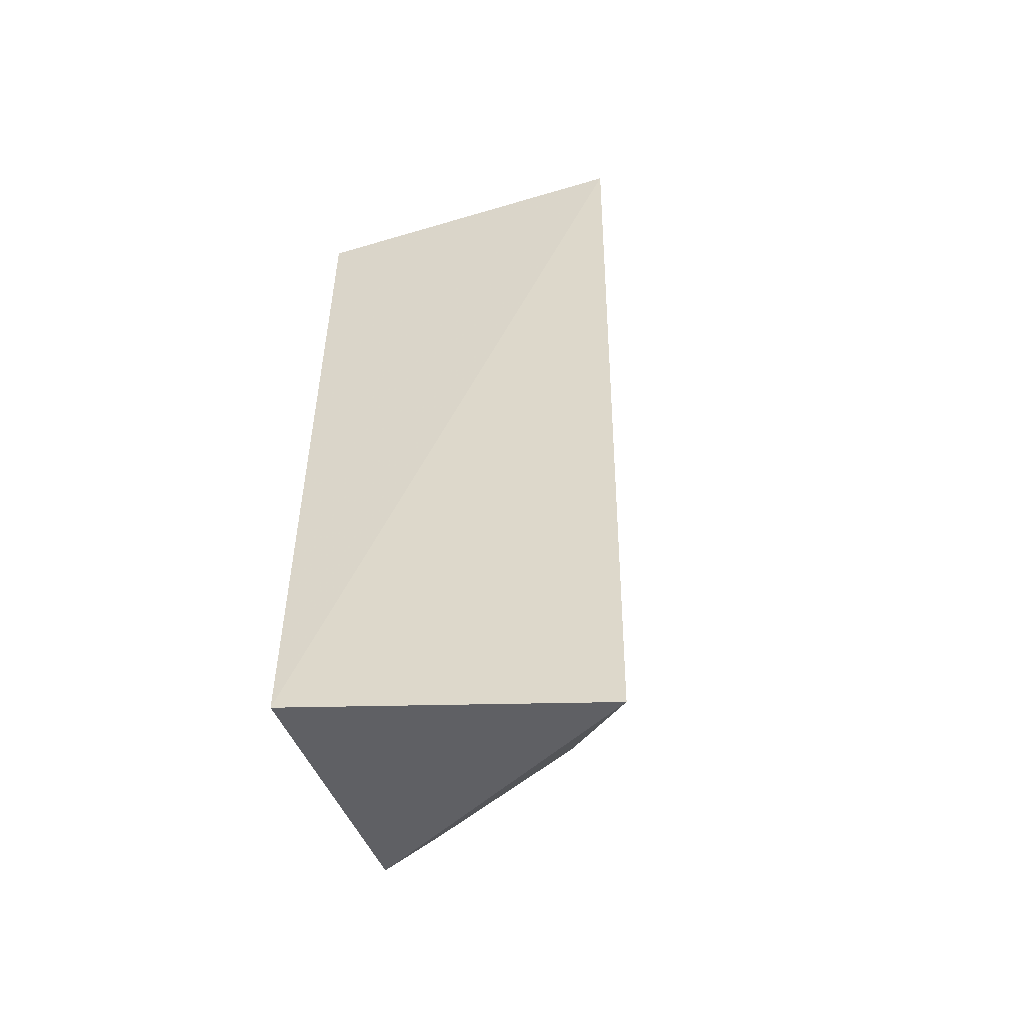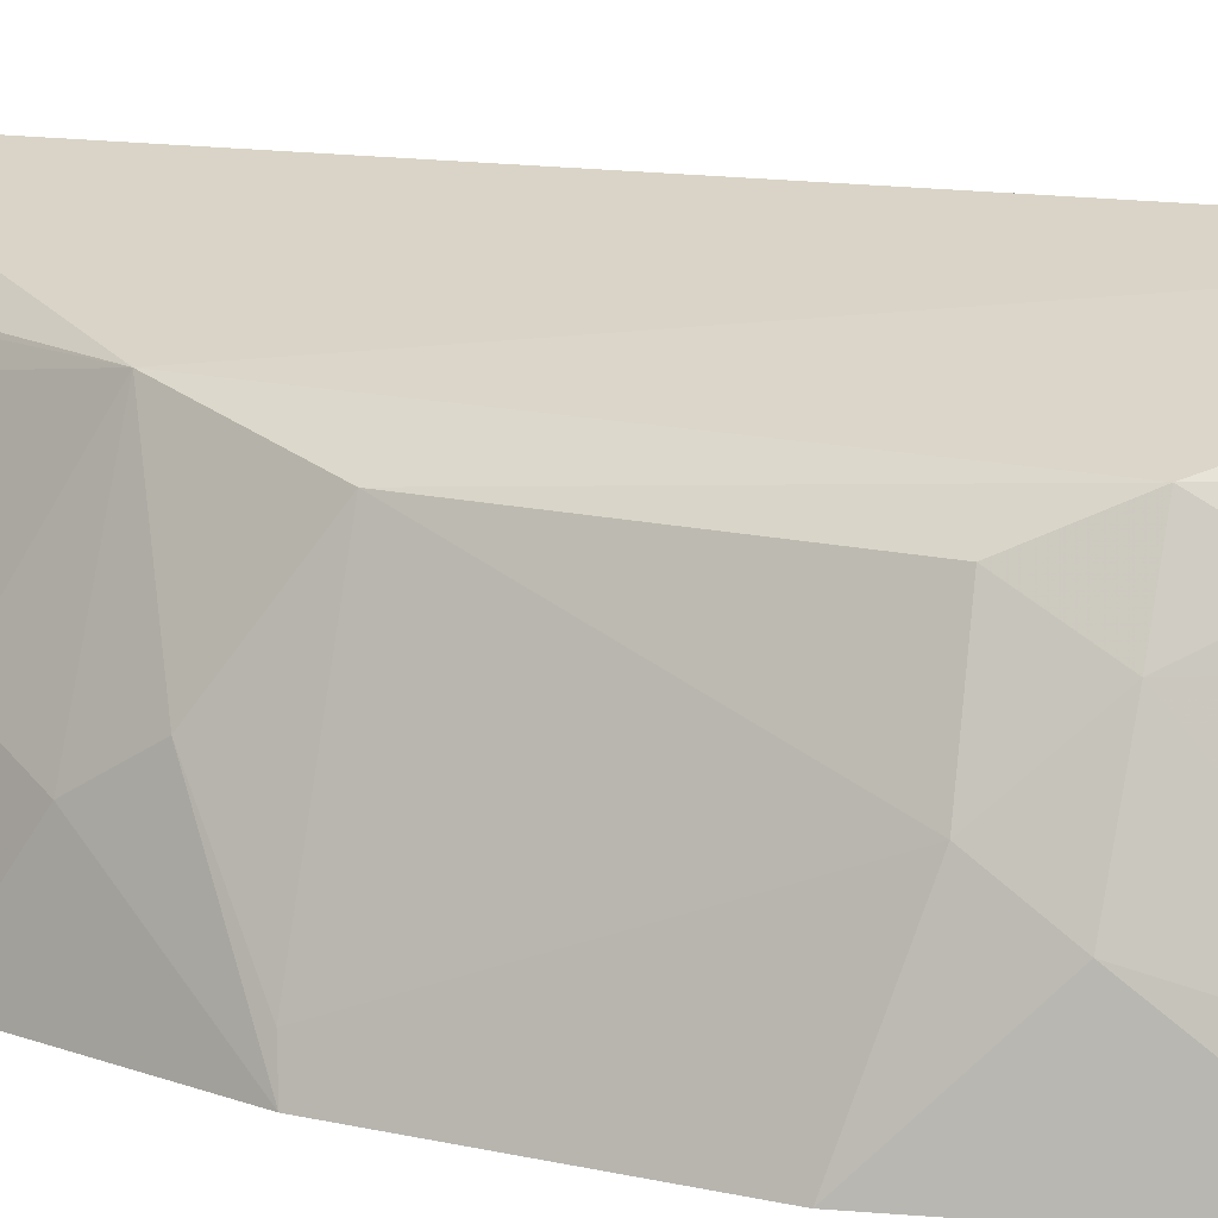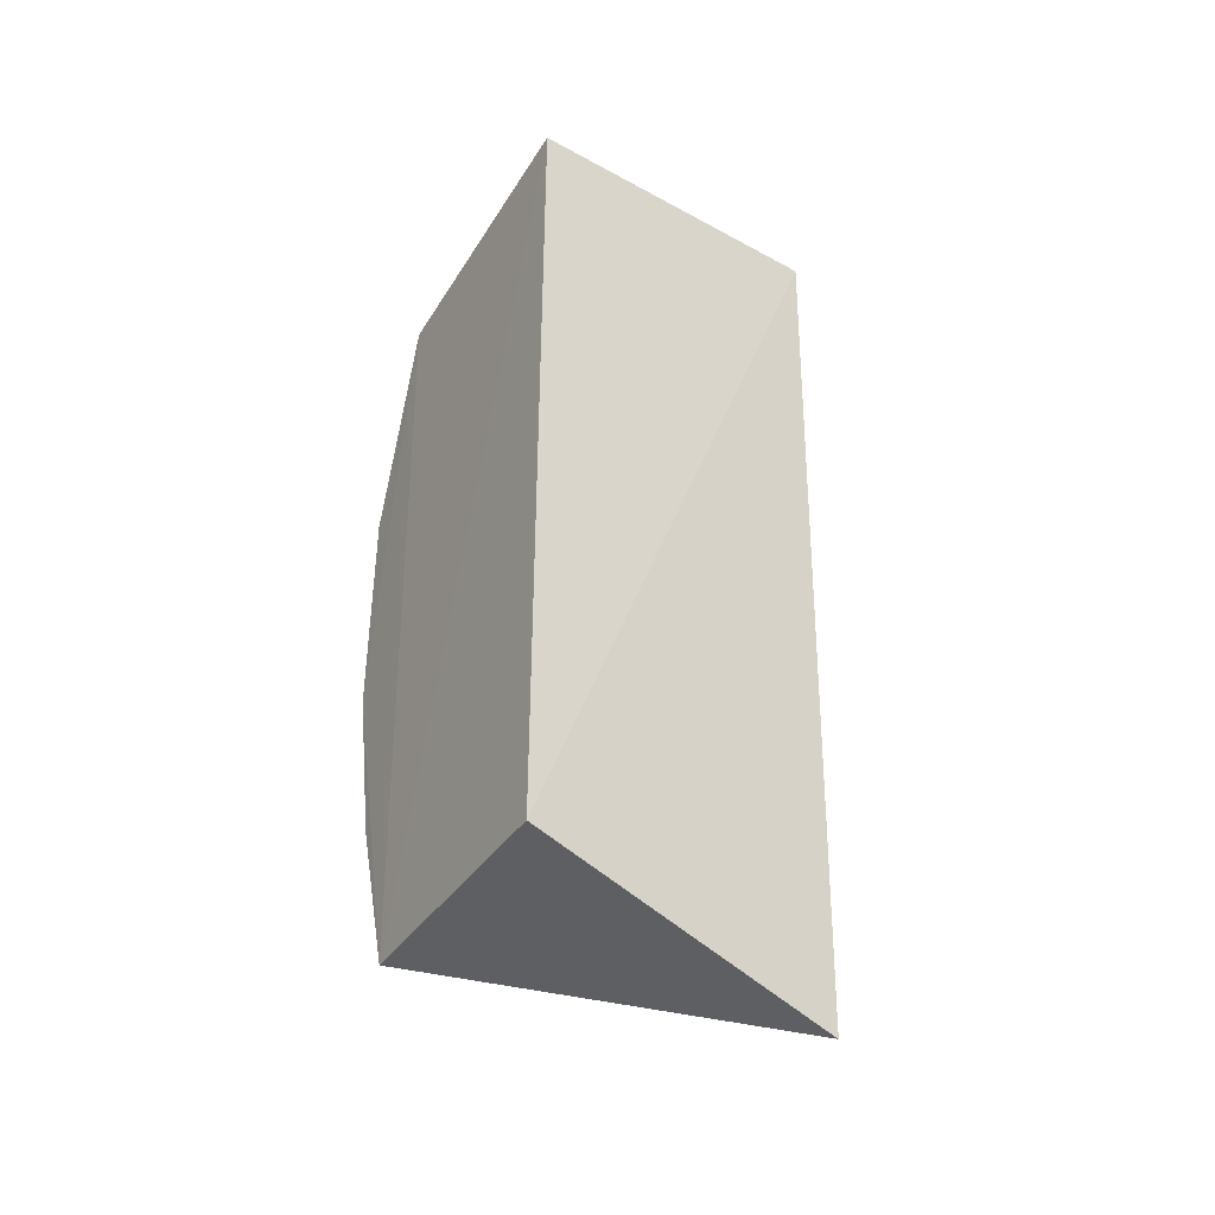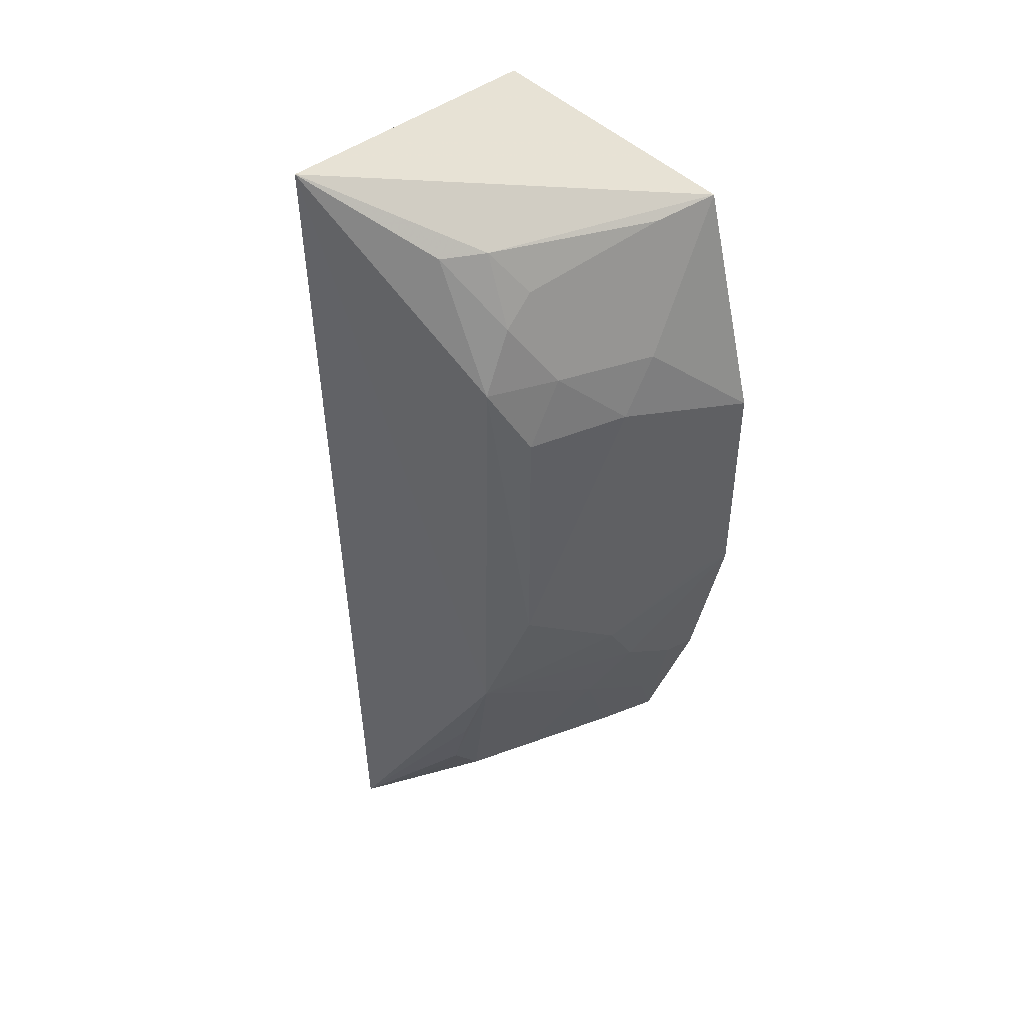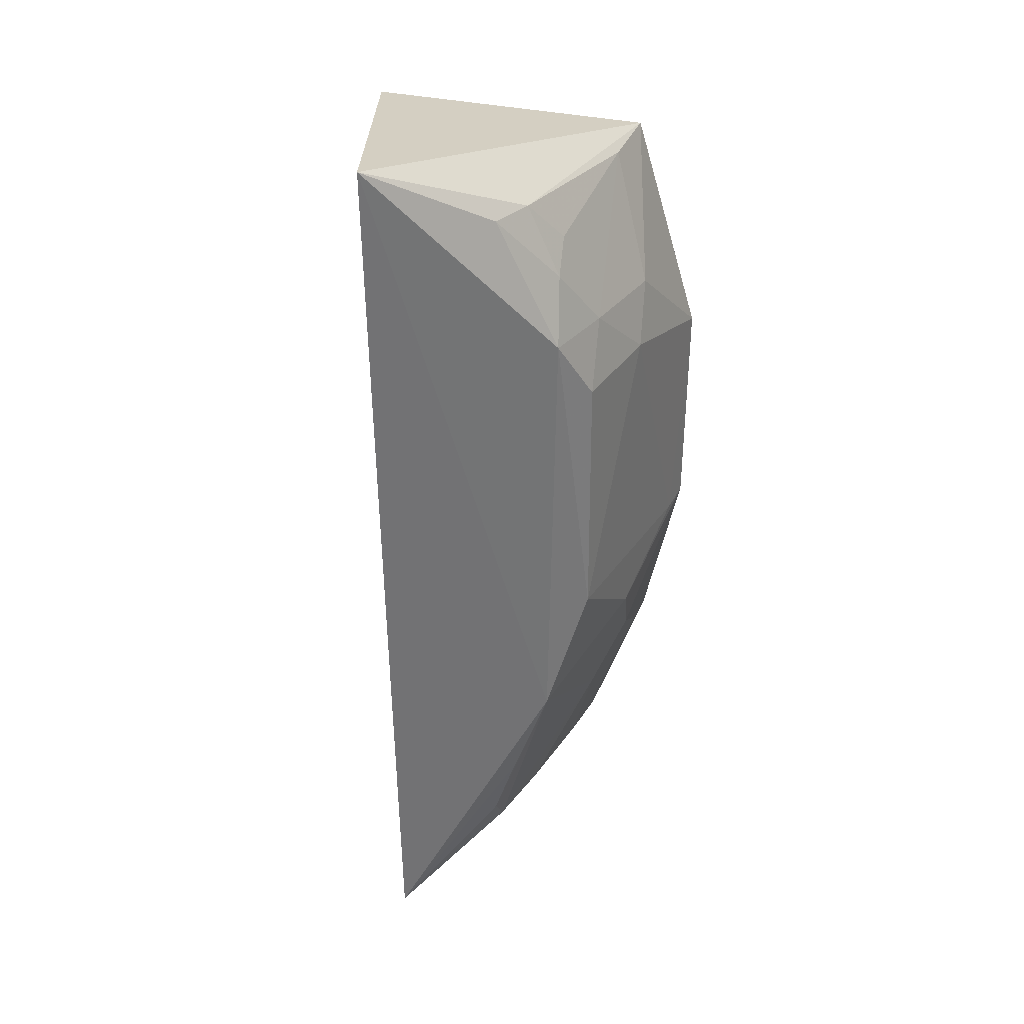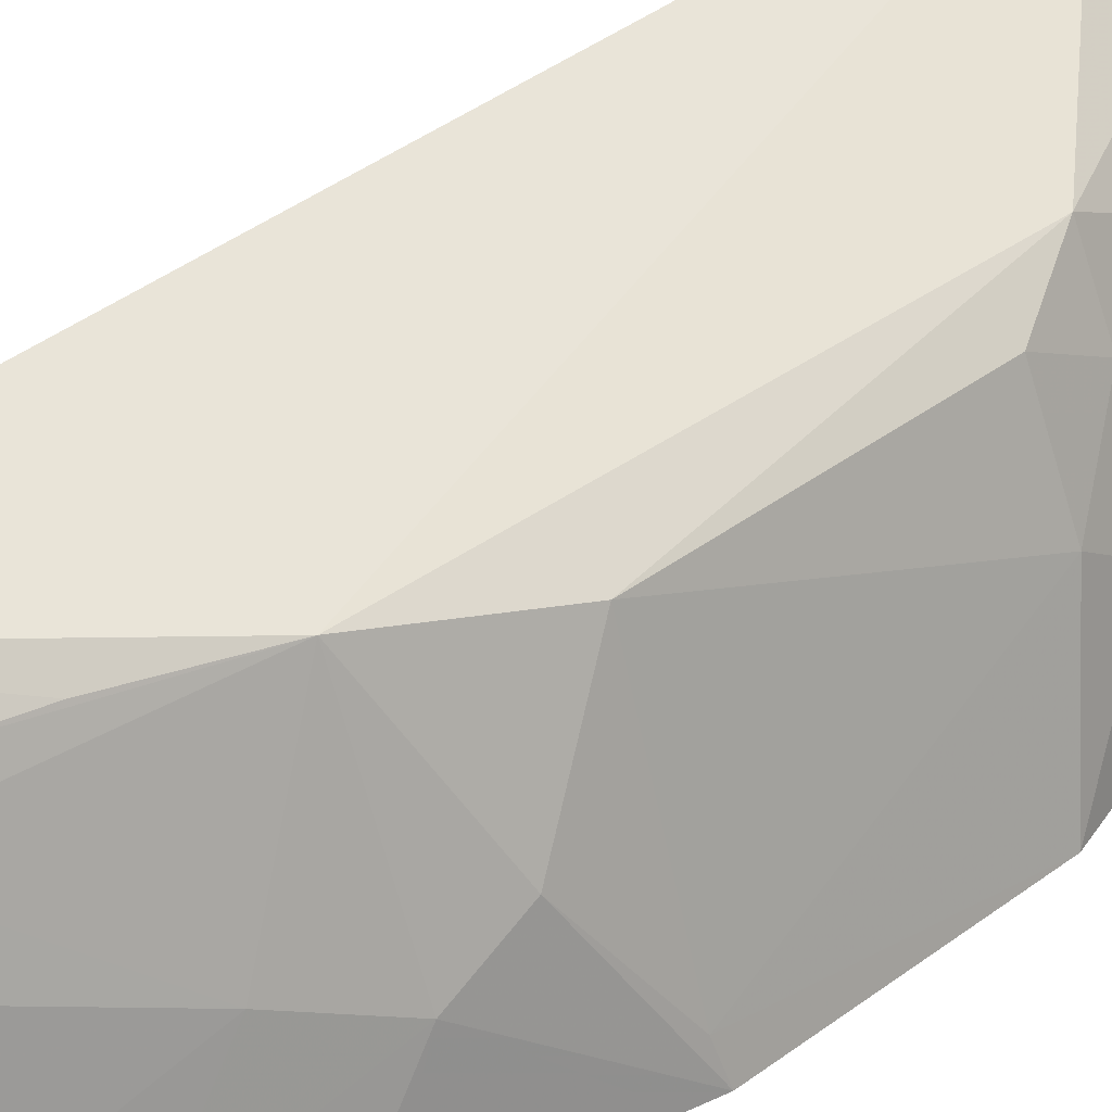
<metadata>
{"format":"obj","ext":"obj","renderer":"f3d","projection":"perspective","resolution":1024,"background":"white","views":[{"elev":-52.5,"azim":-66.1,"up":"+Y"},{"elev":14.1,"azim":116.8,"up":"+Z"},{"elev":-41.5,"azim":-118.6,"up":"+Y"},{"elev":44.5,"azim":47.4,"up":"+Y"},{"elev":34.0,"azim":10.8,"up":"+Y"},{"elev":37.8,"azim":46.2,"up":"+Z"}]}
</metadata>
<code>
v 0.2623 -0.2022 0.2824
v 0.3825 -0.02079 0.1406
v 0.3494 -0.02248 0.2433
v 0.2584 0.2108 0.2902
v 0.2307 0.1868 0.1439
v 0.3638 0.1199 0.1836
v 0.3322 -0.07835 0.2561
v 0.2307 -0.1768 0.1439
v 0.3646 0.095 0.2001
v 0.3535 0.1792 0.1403
v 0.3351 0.1205 0.2558
v 0.34 -0.1721 0.1406
v 0.3616 -0.07848 0.1832
v 0.3782 -0.02345 0.1542
v 0.3831 0.07978 0.1407
v 0.3486 0.0921 0.2424
v 0.3487 0.1213 0.2266
v 0.3184 0.1787 0.2392
v 0.307 -0.1698 0.2421
v 0.3626 -0.05299 0.1986
v 0.3658 -0.09781 0.1407
v 0.3471 0.1756 0.1681
v 0.3079 0.1785 0.257
v 0.3329 0.1477 0.2417
v 0.3061 -0.1536 0.2554
v 0.333 -0.1693 0.1689
v 0.3465 -0.1106 0.1964
v 0.363 -0.09734 0.1552
v 0.3324 0.1605 0.2284
v 0.3162 -0.1223 0.2571
v 0.2953 -0.171 0.2582
v 0.3198 -0.1654 0.2151
v 0.3481 -0.1385 0.1567
f 7 4 1
f 8 1 4
f 8 4 5
f 10 5 4
f 11 7 3
f 11 4 7
f 12 1 8
f 12 10 2
f 12 8 5
f 12 5 10
f 14 9 3
f 15 6 9
f 15 10 6
f 15 2 10
f 15 14 2
f 15 9 14
f 16 11 3
f 16 3 9
f 17 9 6
f 17 16 9
f 17 11 16
f 18 10 4
f 20 3 7
f 20 7 13
f 20 14 3
f 20 13 2
f 20 2 14
f 21 12 2
f 21 2 13
f 22 17 6
f 22 6 10
f 22 10 18
f 23 18 4
f 23 4 11
f 24 11 17
f 24 23 11
f 24 18 23
f 25 19 7
f 26 19 1
f 26 1 12
f 27 13 7
f 27 7 19
f 28 21 13
f 28 12 21
f 29 22 18
f 29 18 24
f 29 24 17
f 29 17 22
f 30 25 7
f 30 7 1
f 30 1 25
f 31 25 1
f 31 1 19
f 31 19 25
f 32 27 19
f 32 19 26
f 32 26 27
f 33 27 26
f 33 26 12
f 33 12 28
f 33 28 13
f 33 13 27

</code>
